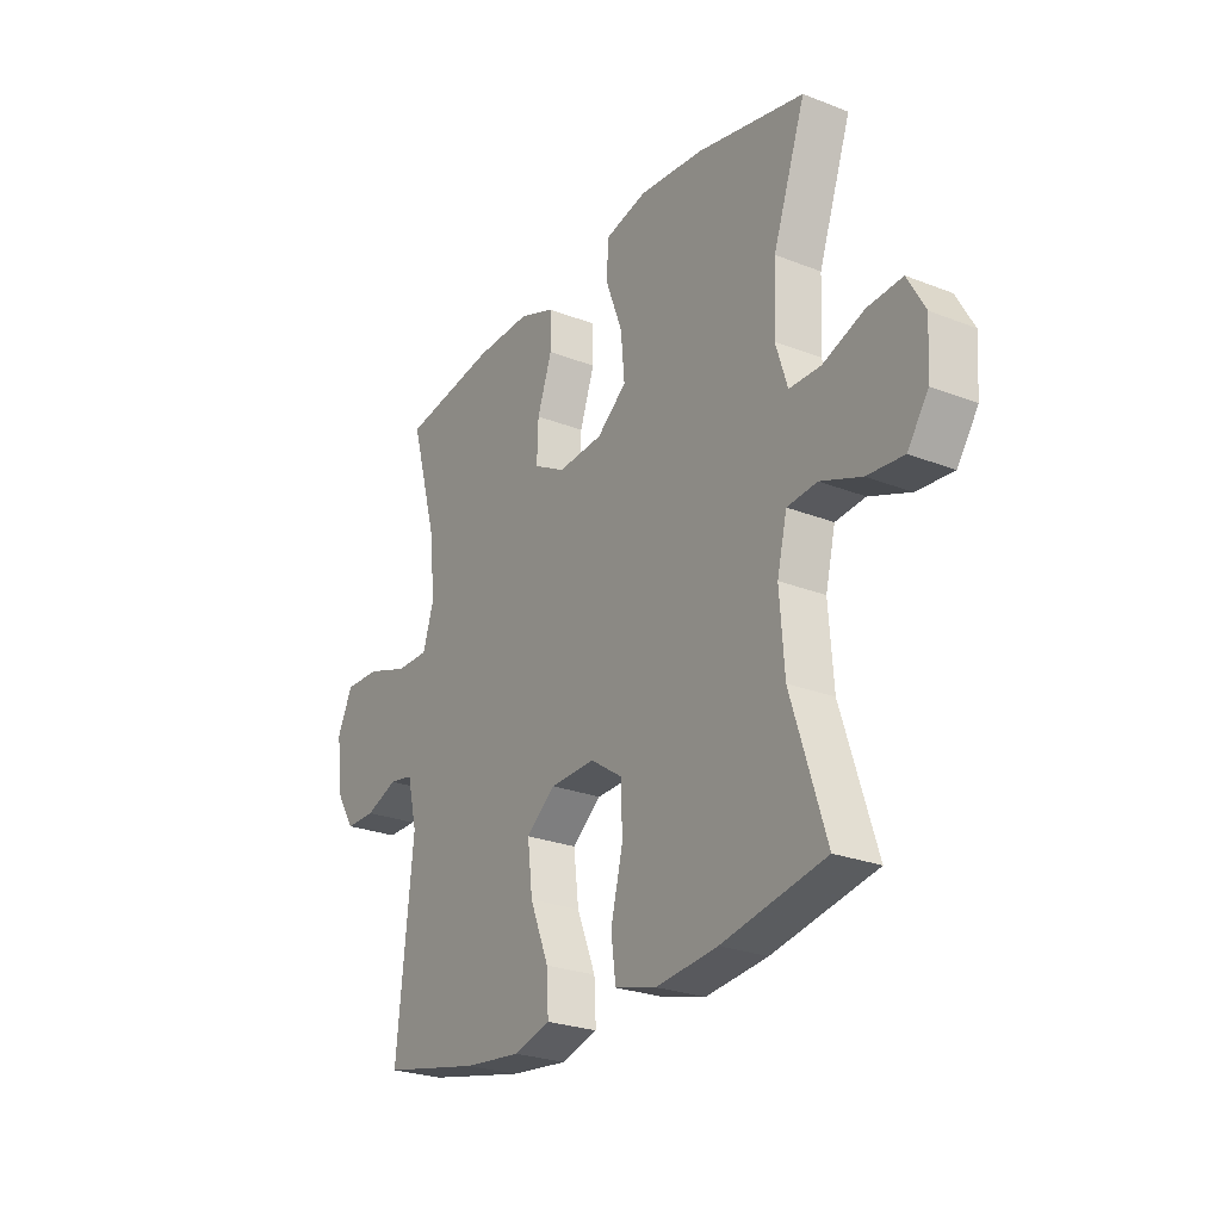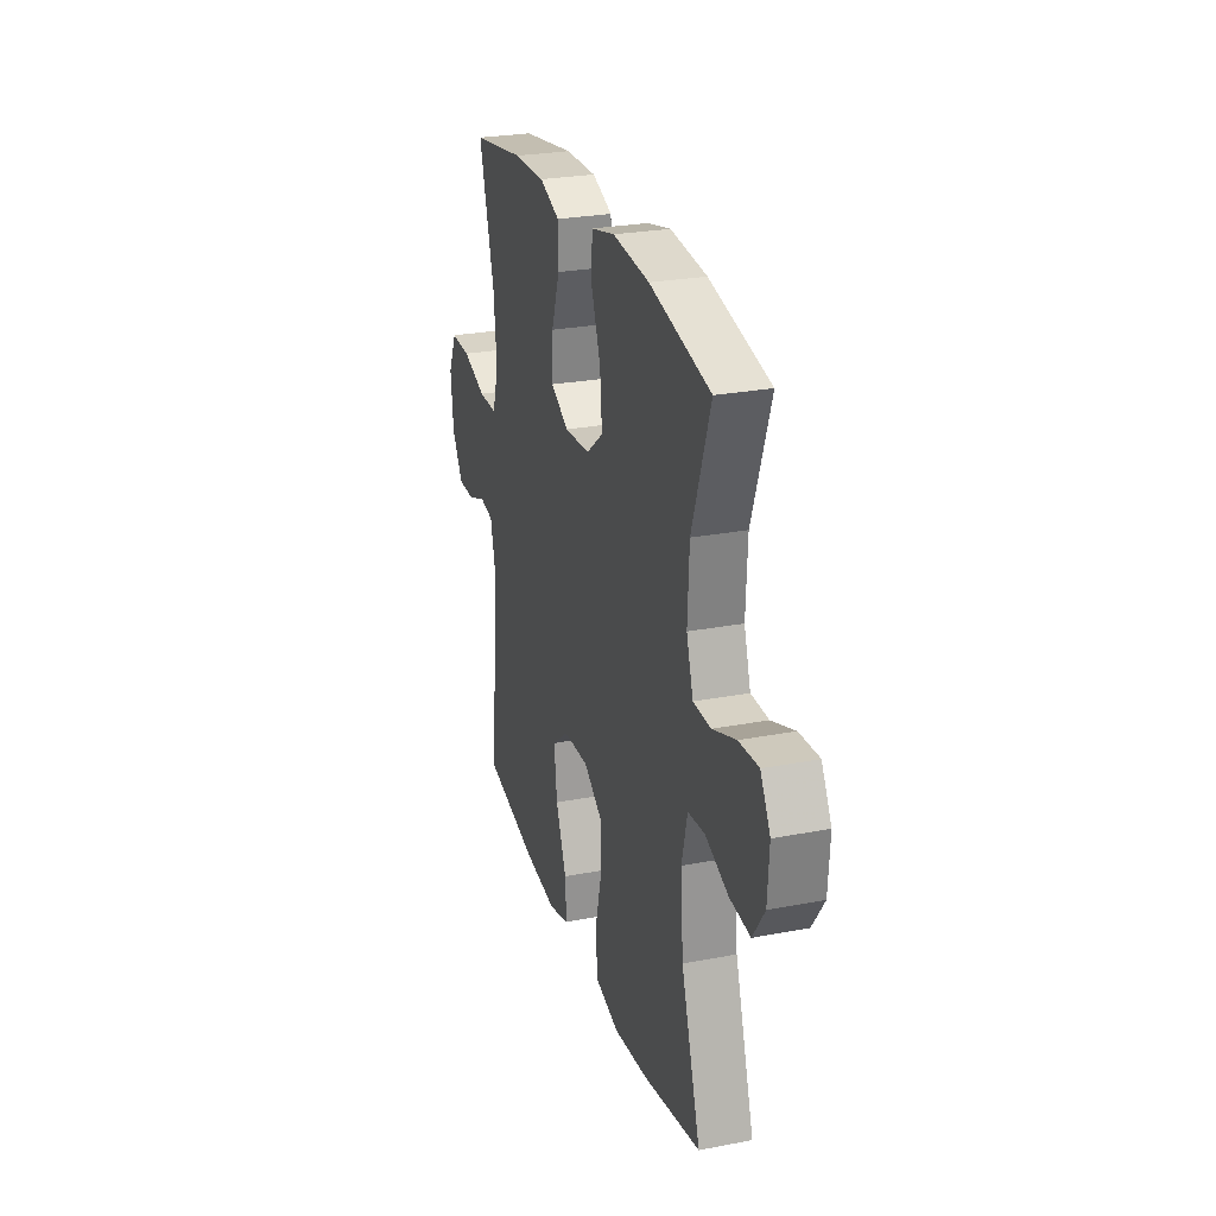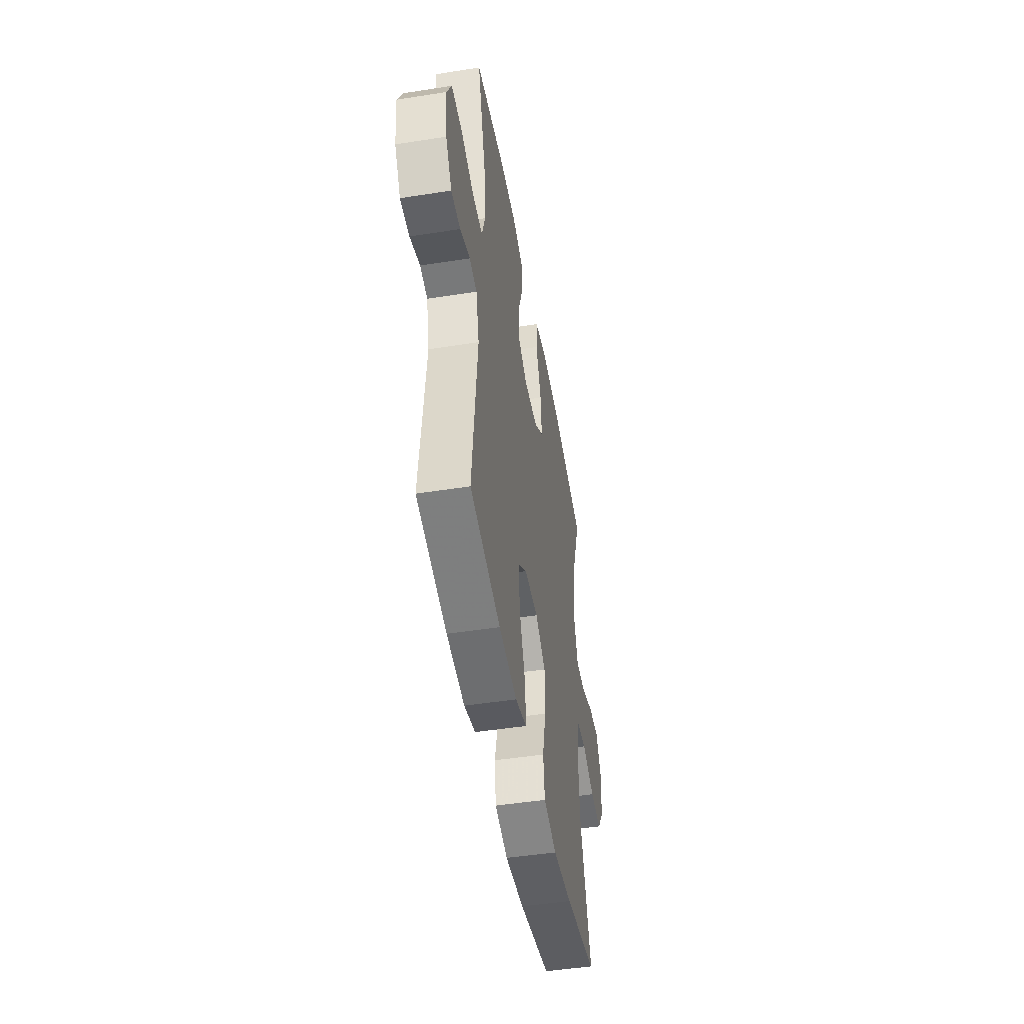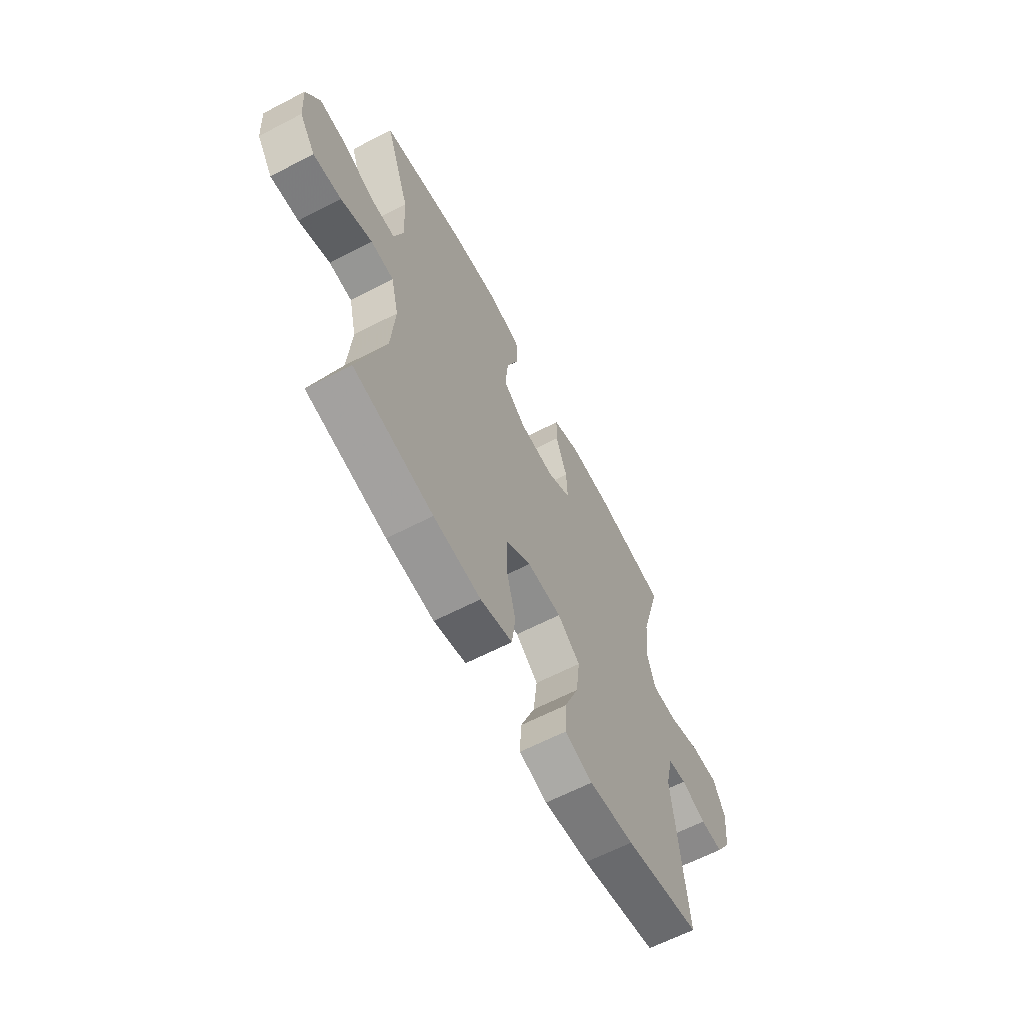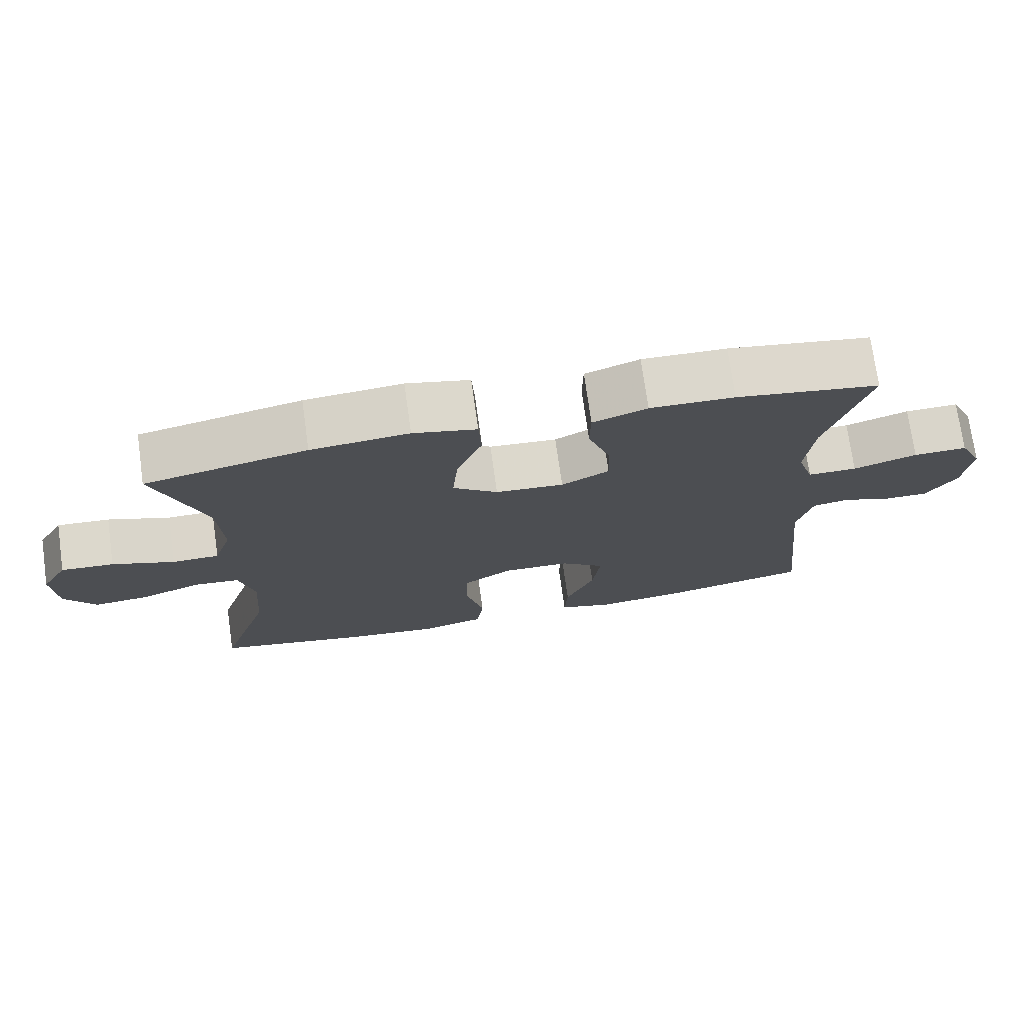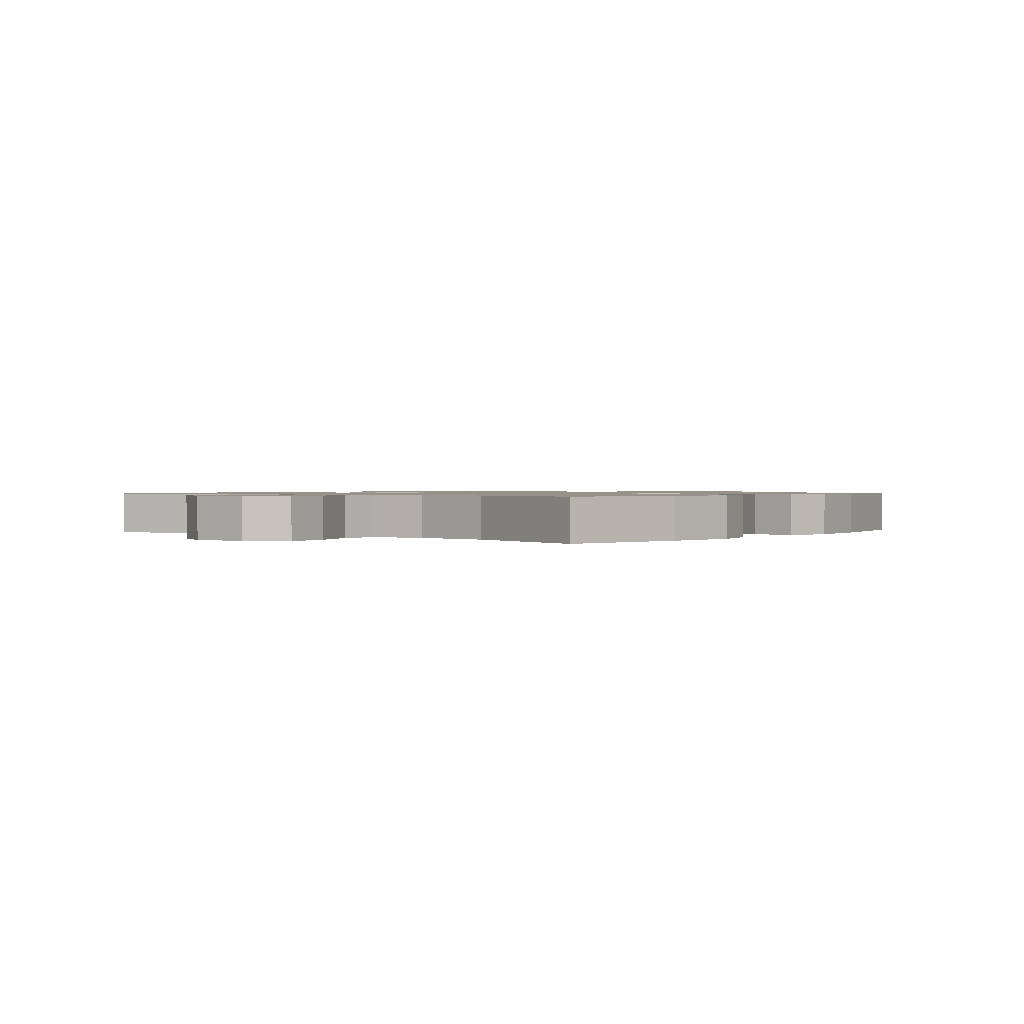
<metadata>
{"format":"obj","ext":"obj","renderer":"f3d","projection":"perspective","resolution":1024,"background":"white","views":[{"elev":-25.5,"azim":57.8,"up":"+Z"},{"elev":26.4,"azim":73.2,"up":"+Z"},{"elev":-48.0,"azim":-80.0,"up":"+Z"},{"elev":-63.3,"azim":117.7,"up":"+Z"},{"elev":73.9,"azim":172.0,"up":"+Z"},{"elev":1.0,"azim":128.0,"up":"+Y"}]}
</metadata>
<code>
v -0.5 0.07 0.5
v -0.3 0.07 0.532
v -0.182 0.07 0.535
v -0.106 0.07 0.506
v -0.105 0.07 0.436
v -0.136 0.07 0.347
v -0.139 0.07 0.27
v -0.072 0.07 0.233
v 0.024 0.07 0.24
v 0.087 0.07 0.29
v 0.079 0.07 0.377
v 0.043 0.07 0.472
v 0.047 0.07 0.542
v 0.136 0.07 0.563
v 0.273 0.07 0.55
v 0.5 0.07 0.5
v 0.431 0.07 0.302
v 0.425 0.07 0.181
v 0.45 0.07 0.103
v 0.516 0.07 0.102
v 0.603 0.07 0.134
v 0.677 0.07 0.139
v 0.714 0.07 0.073
v 0.708 0.07 -0.021
v 0.664 0.07 -0.085
v 0.587 0.07 -0.078
v 0.501 0.07 -0.045
v 0.438 0.07 -0.051
v 0.417 0.07 -0.138
v 0.427 0.07 -0.272
v 0.5 0.07 -0.5
v 0.282 0.07 -0.543
v 0.152 0.07 -0.557
v 0.064 0.07 -0.534
v 0.054 0.07 -0.458
v 0.079 0.07 -0.356
v 0.078 0.07 -0.267
v 0.009 0.07 -0.221
v -0.086 0.07 -0.224
v -0.148 0.07 -0.273
v -0.137 0.07 -0.363
v -0.097 0.07 -0.462
v -0.093 0.07 -0.536
v -0.17 0.07 -0.558
v -0.293 0.07 -0.544
v -0.5 0.07 -0.5
v -0.465 0.07 -0.162
v -0.486 0.07 -0.074
v -0.537 0.07 -0.065
v -0.605 0.07 -0.091
v -0.668 0.07 -0.091
v -0.71 0.07 -0.024
v -0.72 0.07 0.073
v -0.688 0.07 0.141
v -0.613 0.07 0.139
v -0.524 0.07 0.109
v -0.455 0.07 0.109
v -0.432 0.07 0.182
v -0.443 0.07 0.296
v -0.5 0 0.5
v -0.3 0 0.532
v -0.182 0 0.535
v -0.106 0 0.506
v -0.105 0 0.436
v -0.136 0 0.347
v -0.139 0 0.27
v -0.072 0 0.233
v 0.024 0 0.24
v 0.087 0 0.29
v 0.079 0 0.377
v 0.043 0 0.472
v 0.047 0 0.542
v 0.136 0 0.563
v 0.273 0 0.55
v 0.5 0 0.5
v 0.431 0 0.302
v 0.425 0 0.181
v 0.45 0 0.103
v 0.516 0 0.102
v 0.603 0 0.134
v 0.677 0 0.139
v 0.714 0 0.073
v 0.708 0 -0.021
v 0.664 0 -0.085
v 0.587 0 -0.078
v 0.501 0 -0.045
v 0.438 0 -0.051
v 0.417 0 -0.138
v 0.427 0 -0.272
v 0.5 0 -0.5
v 0.282 0 -0.543
v 0.152 0 -0.557
v 0.064 0 -0.534
v 0.054 0 -0.458
v 0.079 0 -0.356
v 0.078 0 -0.267
v 0.009 0 -0.221
v -0.086 0 -0.224
v -0.148 0 -0.273
v -0.137 0 -0.363
v -0.097 0 -0.462
v -0.093 0 -0.536
v -0.17 0 -0.558
v -0.293 0 -0.544
v -0.5 0 -0.5
v -0.465 0 -0.162
v -0.486 0 -0.074
v -0.537 0 -0.065
v -0.605 0 -0.091
v -0.668 0 -0.091
v -0.71 0 -0.024
v -0.72 0 0.073
v -0.688 0 0.141
v -0.613 0 0.139
v -0.524 0 0.109
v -0.455 0 0.109
v -0.432 0 0.182
v -0.443 0 0.296
f 54 55 56
f 53 54 56
f 52 53 56
f 51 52 56
f 50 51 56
f 49 50 56
f 48 49 56 57
f 47 48 57 58
f 45 46 47
f 44 45 47
f 43 44 47
f 42 43 47
f 41 42 47
f 40 41 47 58
f 34 35 36
f 33 34 36
f 32 33 36
f 31 32 36
f 30 31 36
f 29 30 36 37
f 28 29 37 38
f 25 26 27
f 24 25 27
f 23 24 27
f 22 23 27
f 21 22 27
f 20 21 27
f 19 20 27 28
f 28 38 39
f 19 28 39
f 18 19 39
f 15 16 17
f 14 15 17
f 13 14 17
f 12 13 17
f 11 12 17
f 10 11 17 18
f 4 5 6
f 3 4 6
f 2 3 6
f 1 2 6
f 59 1 6
f 59 6 7
f 58 59 7 8
f 40 58 8 9
f 18 39 40
f 10 18 40
f 9 10 40
f 115 114 113
f 115 113 112
f 115 112 111
f 115 111 110
f 115 110 109
f 115 109 108
f 116 115 108 107
f 117 116 107 106
f 106 105 104
f 106 104 103
f 106 103 102
f 106 102 101
f 106 101 100
f 117 106 100 99
f 95 94 93
f 95 93 92
f 95 92 91
f 95 91 90
f 95 90 89
f 96 95 89 88
f 97 96 88 87
f 86 85 84
f 86 84 83
f 86 83 82
f 86 82 81
f 86 81 80
f 86 80 79
f 87 86 79 78
f 98 97 87
f 98 87 78
f 98 78 77
f 76 75 74
f 76 74 73
f 76 73 72
f 76 72 71
f 76 71 70
f 77 76 70 69
f 65 64 63
f 65 63 62
f 65 62 61
f 65 61 60
f 65 60 118
f 66 65 118
f 67 66 118 117
f 68 67 117 99
f 99 98 77
f 99 77 69
f 99 69 68
f 1 60 61 2
f 2 61 62 3
f 3 62 63 4
f 4 63 64 5
f 5 64 65 6
f 6 65 66 7
f 7 66 67 8
f 8 67 68 9
f 9 68 69 10
f 10 69 70 11
f 11 70 71 12
f 12 71 72 13
f 13 72 73 14
f 14 73 74 15
f 15 74 75 16
f 16 75 76 17
f 17 76 77 18
f 18 77 78 19
f 19 78 79 20
f 20 79 80 21
f 21 80 81 22
f 22 81 82 23
f 23 82 83 24
f 24 83 84 25
f 25 84 85 26
f 26 85 86 27
f 27 86 87 28
f 28 87 88 29
f 29 88 89 30
f 30 89 90 31
f 31 90 91 32
f 32 91 92 33
f 33 92 93 34
f 34 93 94 35
f 35 94 95 36
f 36 95 96 37
f 37 96 97 38
f 38 97 98 39
f 39 98 99 40
f 40 99 100 41
f 41 100 101 42
f 42 101 102 43
f 43 102 103 44
f 44 103 104 45
f 45 104 105 46
f 46 105 106 47
f 47 106 107 48
f 48 107 108 49
f 49 108 109 50
f 50 109 110 51
f 51 110 111 52
f 52 111 112 53
f 53 112 113 54
f 54 113 114 55
f 55 114 115 56
f 56 115 116 57
f 57 116 117 58
f 58 117 118 59
f 59 118 60 1

</code>
